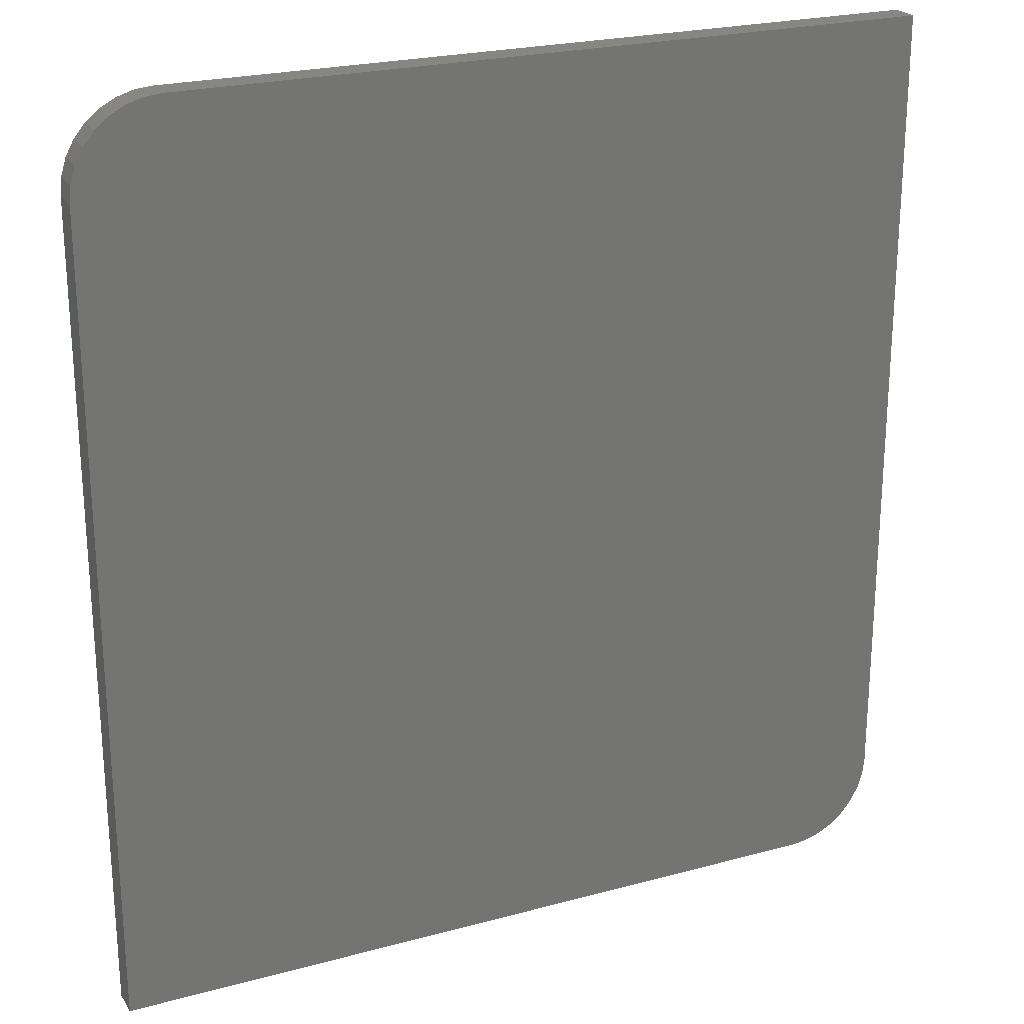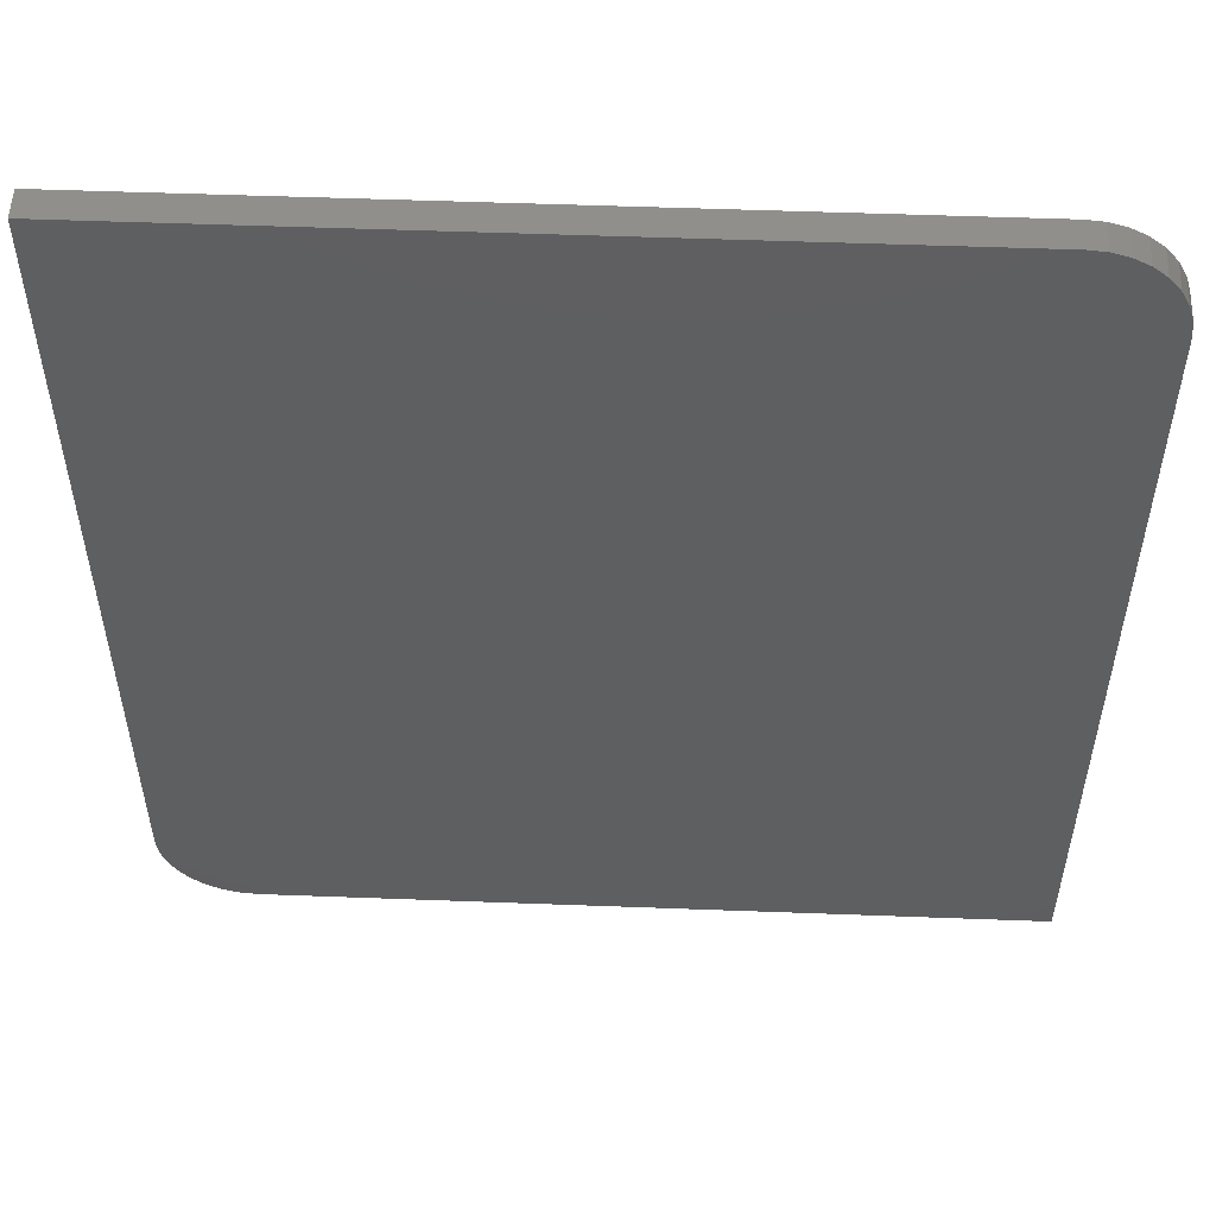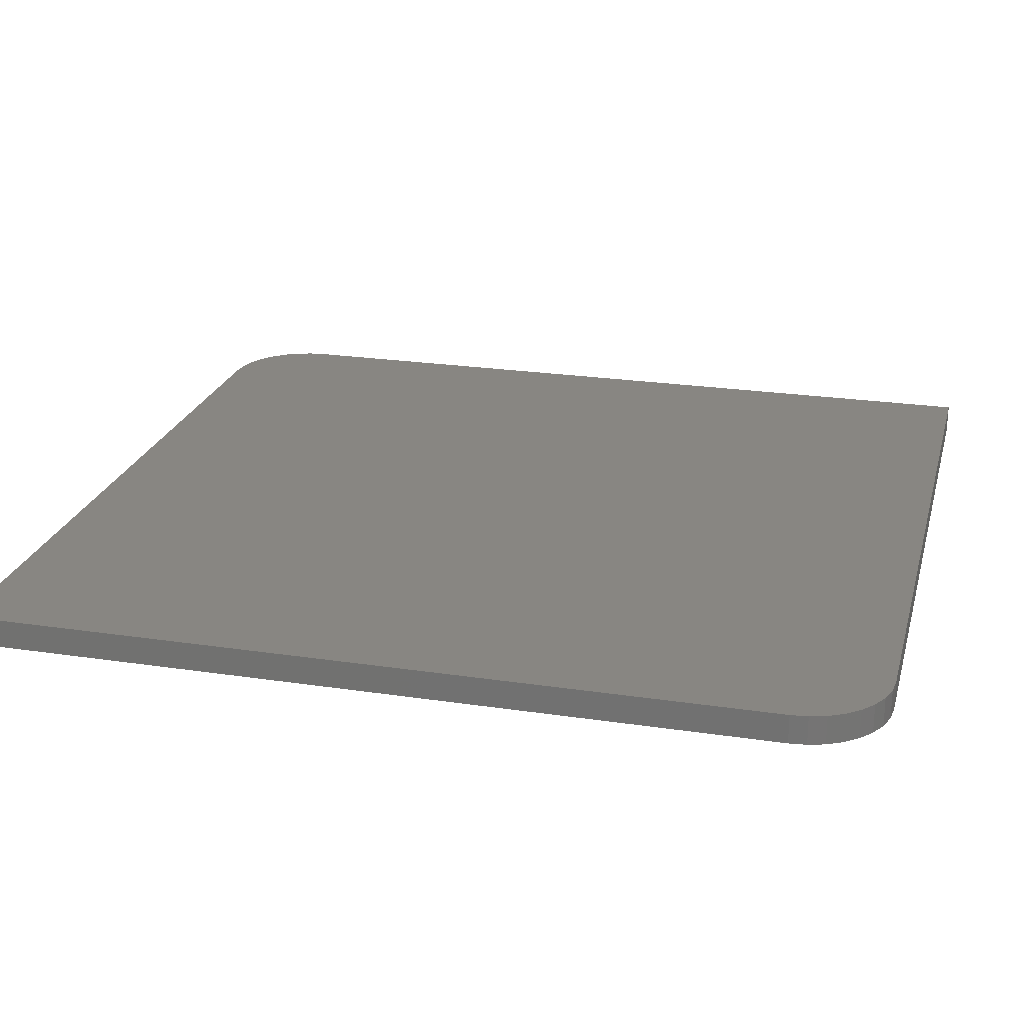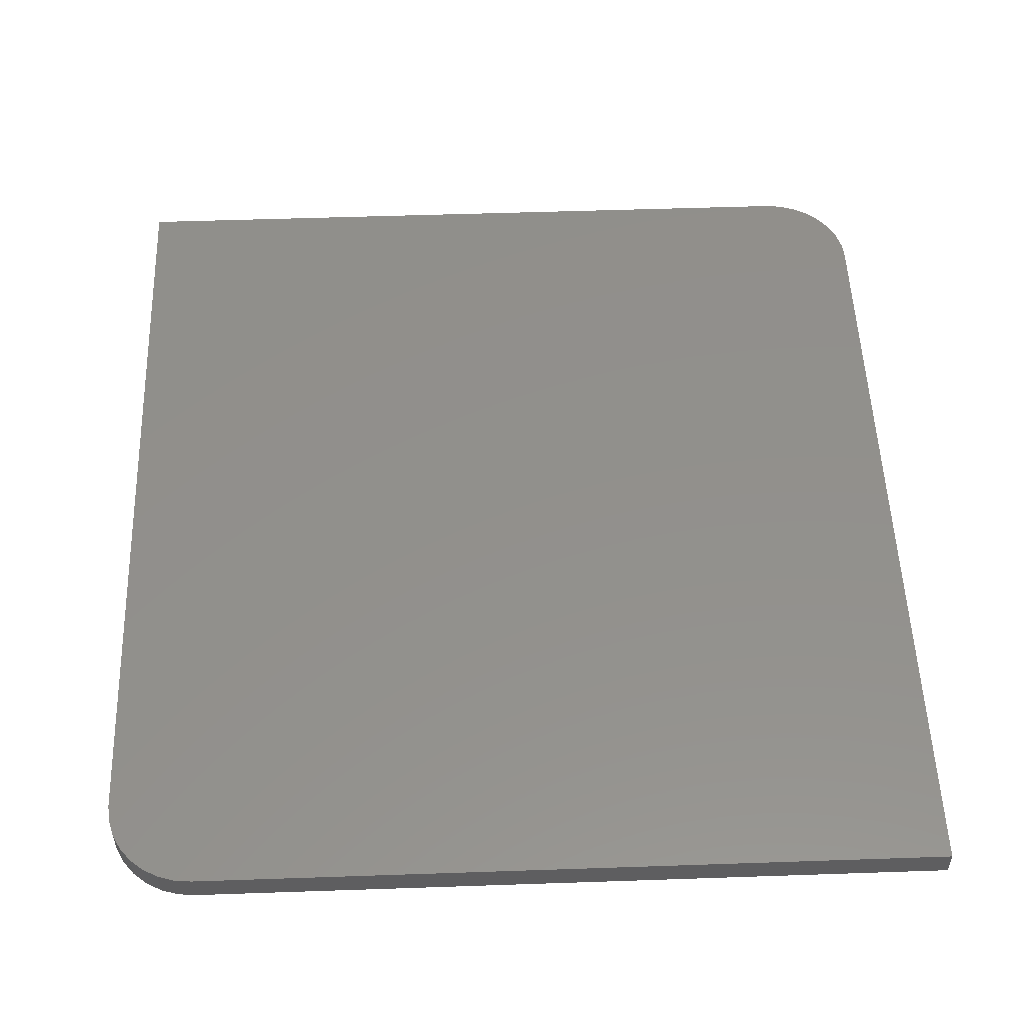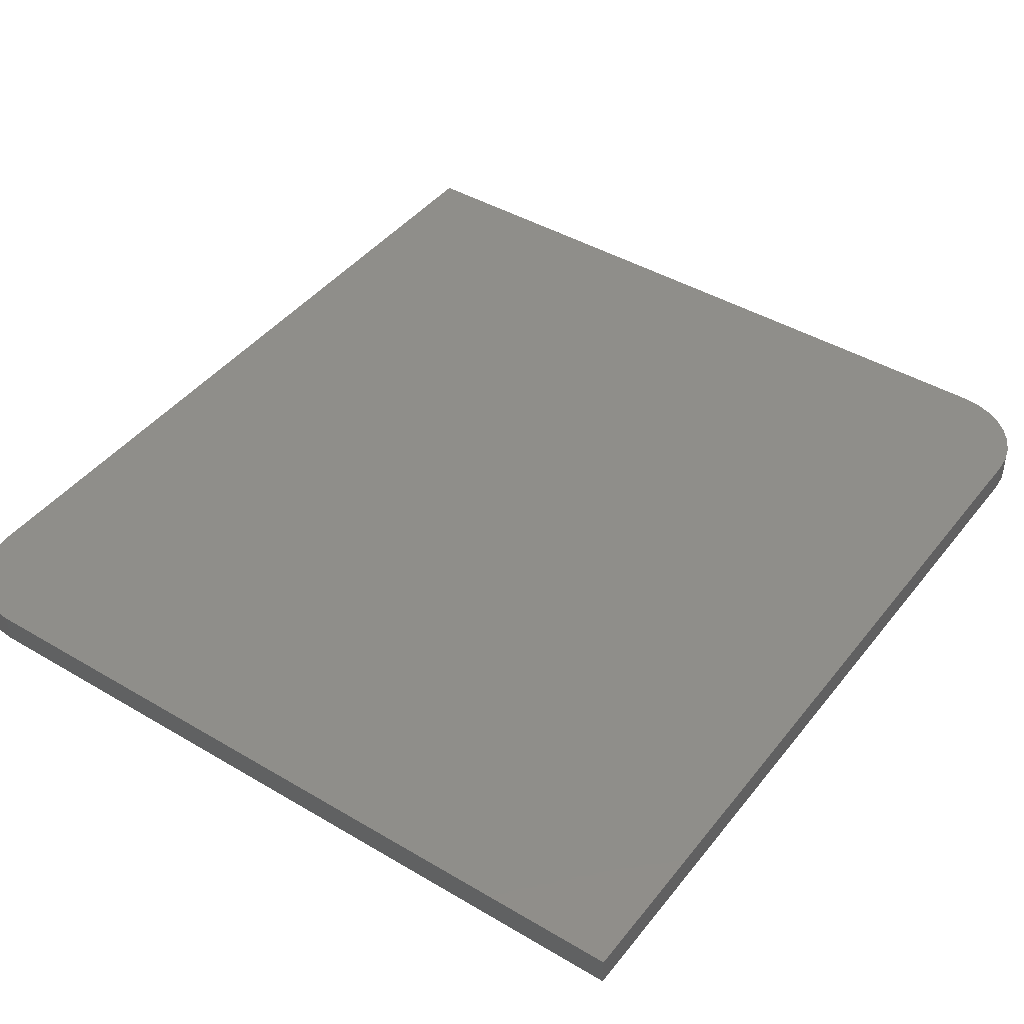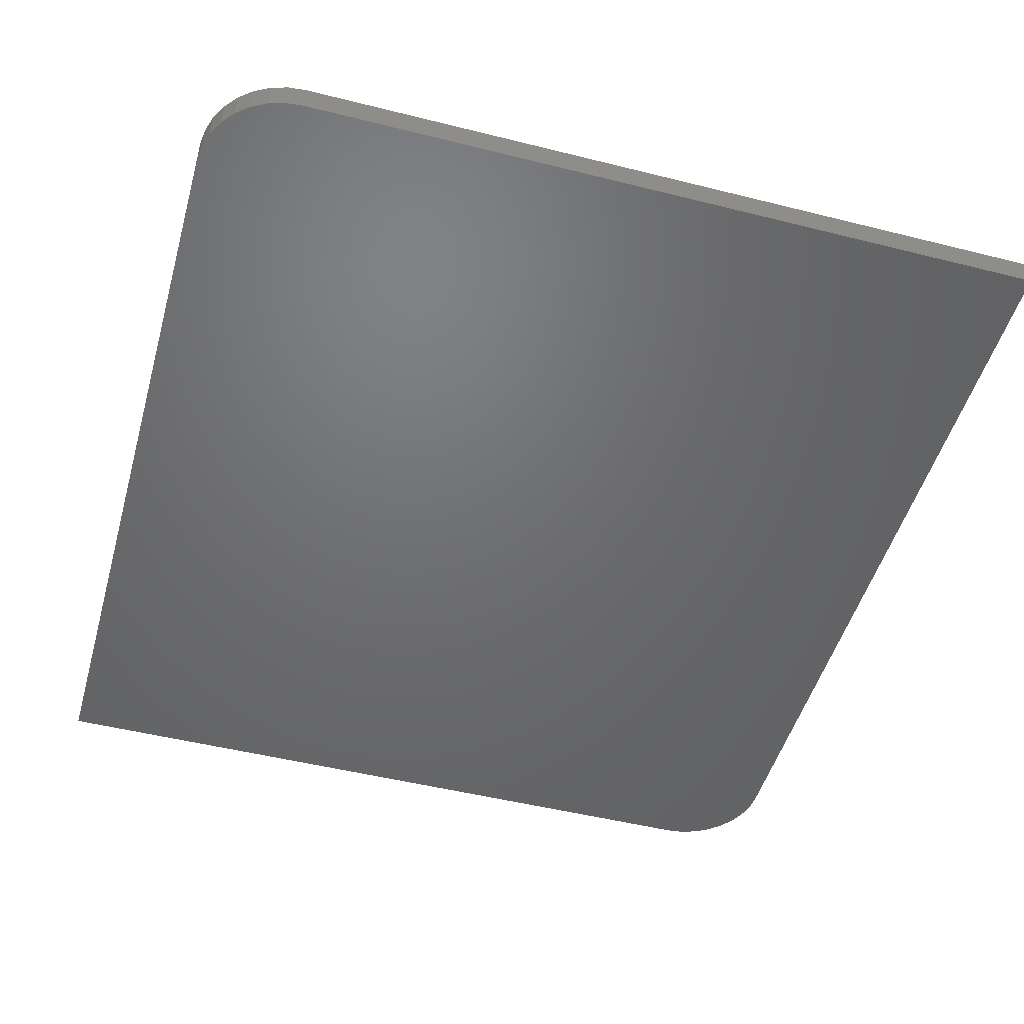
<metadata>
{"format":"stl","ext":"stl","renderer":"f3d","projection":"perspective","resolution":1024,"background":"white","views":[{"elev":23.4,"azim":155.4,"up":"+Y"},{"elev":53.3,"azim":2.3,"up":"+Y"},{"elev":23.3,"azim":-75.7,"up":"+Z"},{"elev":53.1,"azim":-2.1,"up":"+Z"},{"elev":43.1,"azim":-144.9,"up":"+Z"},{"elev":-48.9,"azim":164.4,"up":"+Z"}]}
</metadata>
<code>
# stl→obj: 40 verts, 76 faces
v -0.6172 0.75 0.03906
v -0.6172 -0.3438 0.03906
v 0.5045 -0.4609 0.03906
v 0.5045 0.6328 0.03906
v 0.5023 0.6557 0.03906
v 0.4956 0.6777 0.03906
v 0.4848 0.6979 0.03906
v 0.4702 0.7157 0.03906
v 0.4524 0.7303 0.03906
v 0.4322 0.7411 0.03906
v 0.4102 0.7477 0.03906
v 0.3873 0.75 0.03906
v -0.6149 -0.3666 0.03906
v -0.6083 -0.3886 0.03906
v -0.5974 -0.4089 0.03906
v -0.5829 -0.4266 0.03906
v -0.5651 -0.4412 0.03906
v -0.5448 -0.452 0.03906
v -0.5229 -0.4587 0.03906
v -0.5 -0.4609 0.03906
v -0.6172 0.75 0
v 0.3873 0.75 0
v 0.4102 0.7477 0
v 0.4322 0.7411 0
v 0.4524 0.7303 0
v 0.4702 0.7157 0
v 0.4848 0.6979 0
v 0.4956 0.6777 0
v 0.5023 0.6557 0
v 0.5045 0.6328 0
v 0.5045 -0.4609 0
v -0.6172 -0.3438 0
v -0.5 -0.4609 0
v -0.5229 -0.4587 0
v -0.5448 -0.452 0
v -0.5651 -0.4412 0
v -0.5829 -0.4266 0
v -0.5974 -0.4089 0
v -0.6083 -0.3886 0
v -0.6149 -0.3666 0
f 1 2 3
f 1 3 4
f 1 4 5
f 1 5 6
f 1 6 7
f 1 7 8
f 1 8 9
f 1 9 10
f 1 10 11
f 1 11 12
f 2 13 14
f 2 14 15
f 2 15 16
f 2 16 17
f 2 17 18
f 2 18 19
f 2 19 20
f 2 20 3
f 21 22 23
f 21 23 24
f 21 24 25
f 21 25 26
f 21 26 27
f 21 27 28
f 21 28 29
f 21 29 30
f 21 30 31
f 21 31 32
f 32 31 33
f 32 33 34
f 32 34 35
f 32 35 36
f 32 36 37
f 32 37 38
f 32 38 39
f 32 39 40
f 1 21 2
f 2 21 32
f 20 33 3
f 3 33 31
f 33 20 34
f 34 20 19
f 34 19 35
f 35 19 18
f 35 18 36
f 36 18 17
f 36 17 37
f 37 17 16
f 37 16 38
f 38 16 15
f 38 15 39
f 39 15 14
f 39 14 40
f 40 14 13
f 40 13 32
f 32 13 2
f 12 22 1
f 1 22 21
f 3 31 4
f 4 31 30
f 22 12 23
f 23 12 11
f 23 11 24
f 24 11 10
f 24 10 25
f 25 10 9
f 25 9 26
f 26 9 8
f 26 8 27
f 27 8 7
f 27 7 28
f 28 7 6
f 28 6 29
f 29 6 5
f 29 5 30
f 30 5 4

</code>
